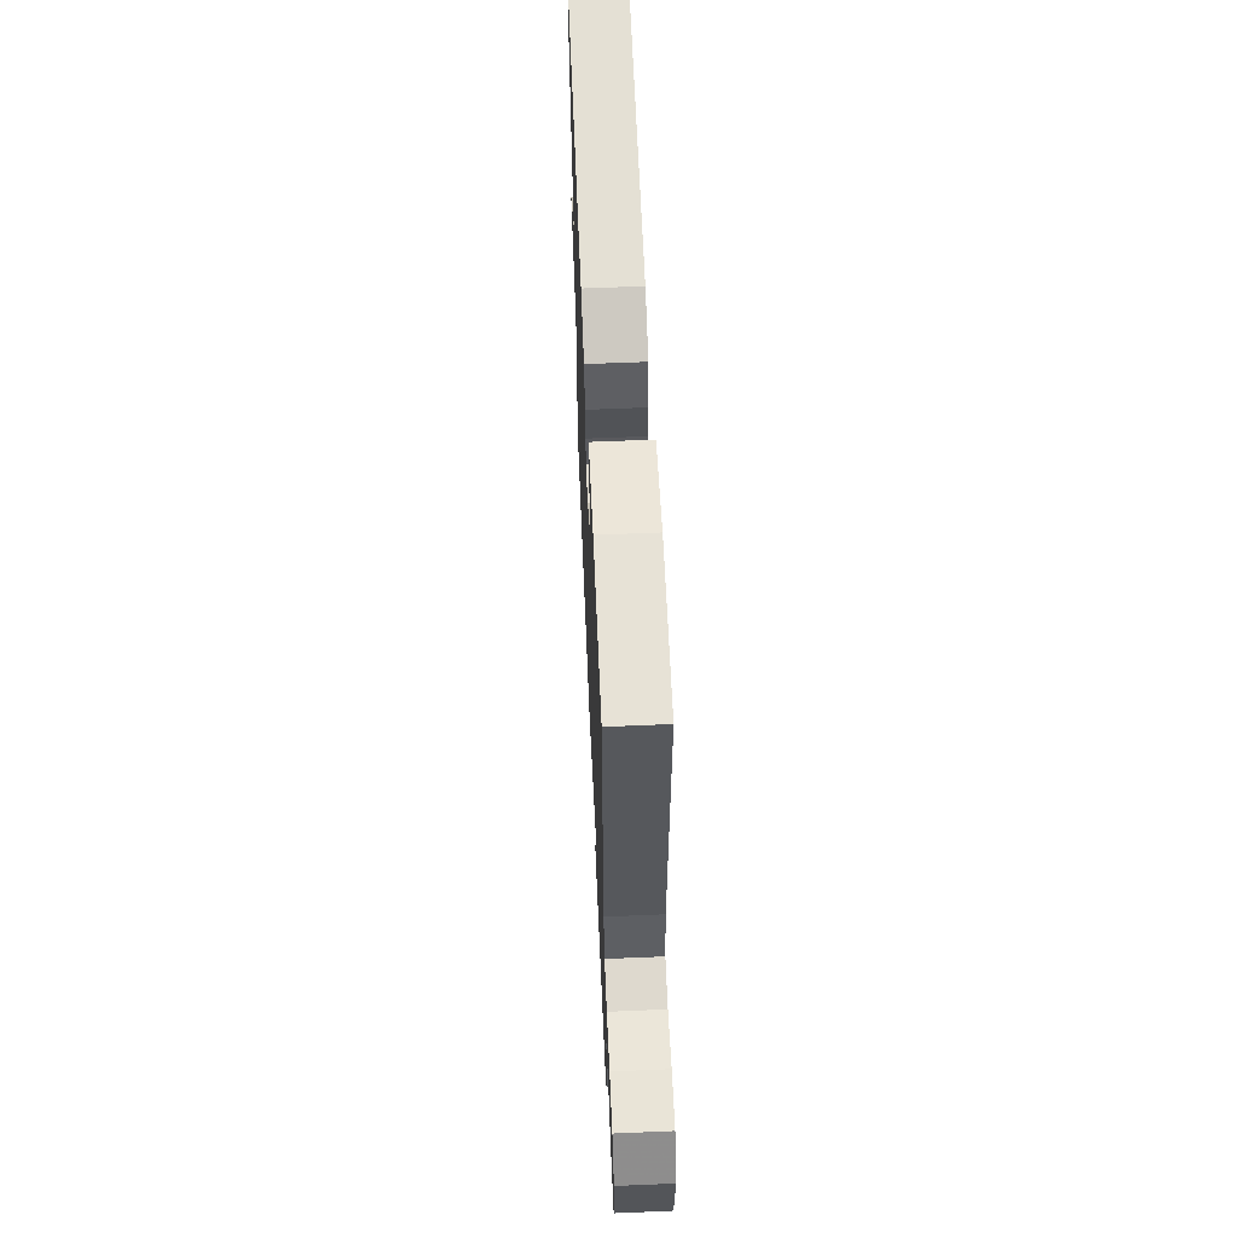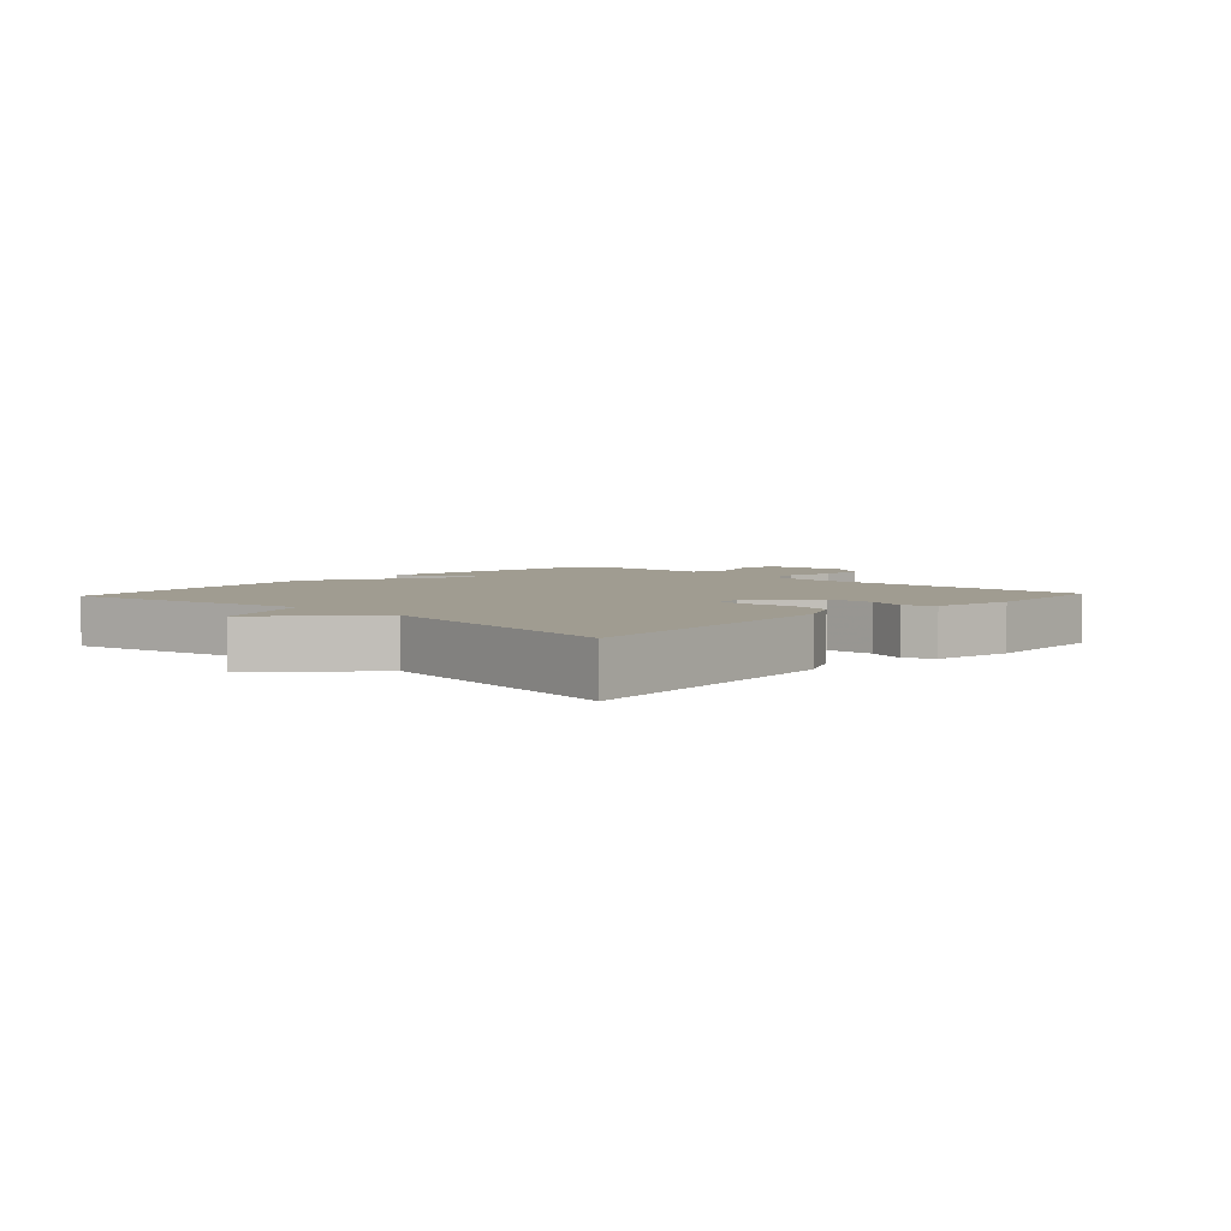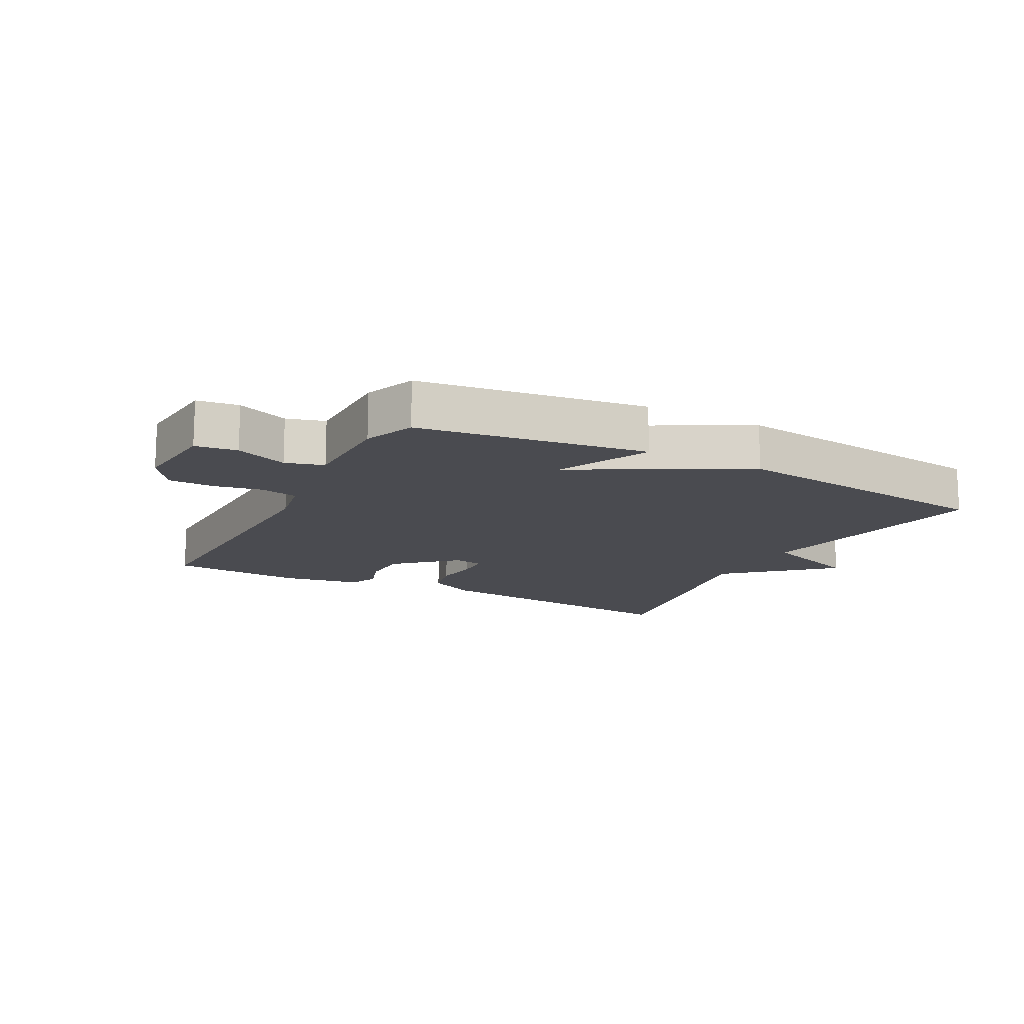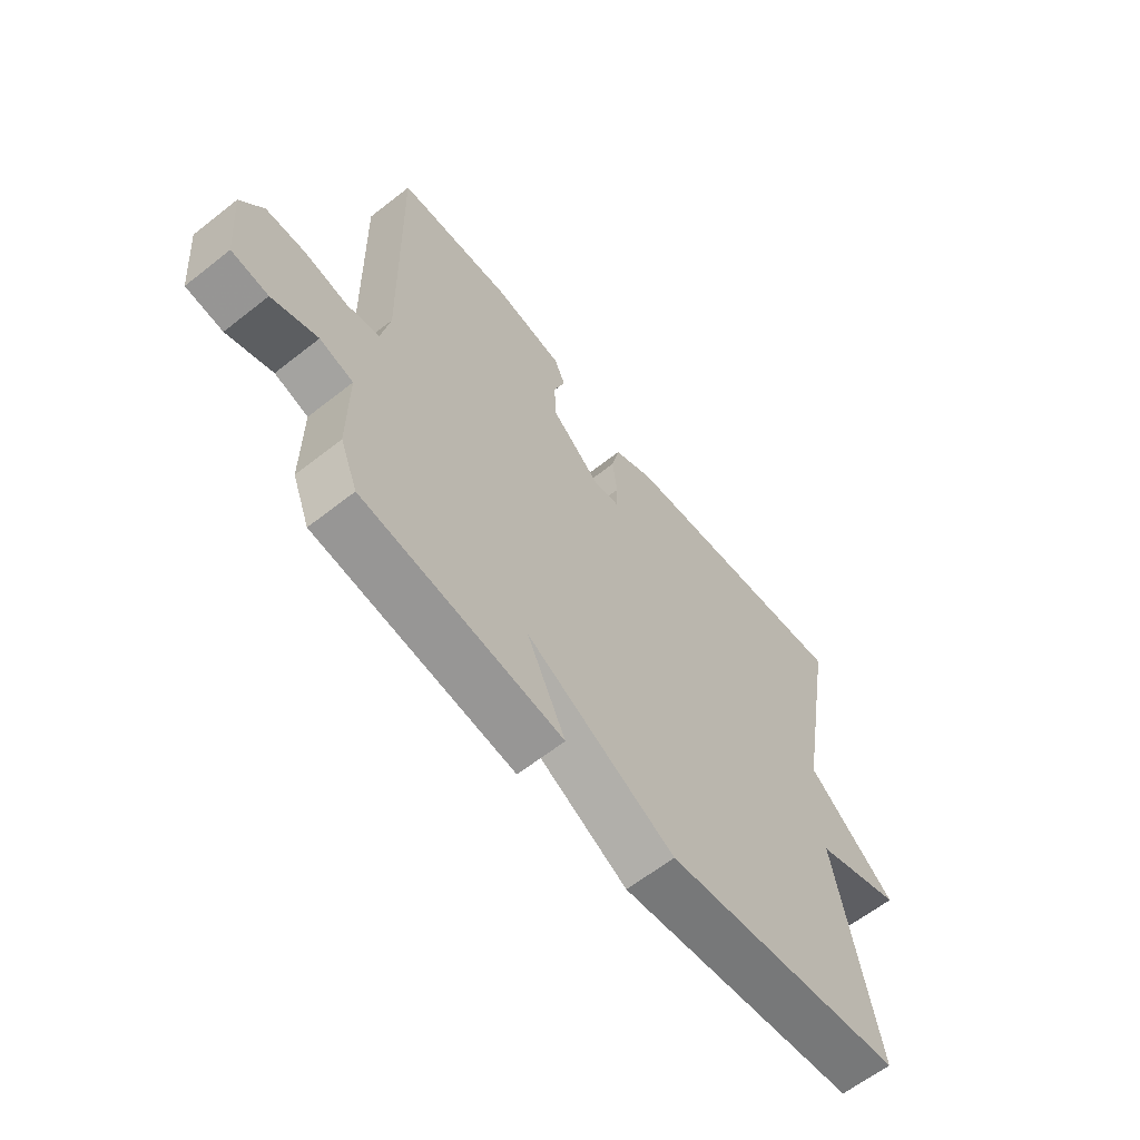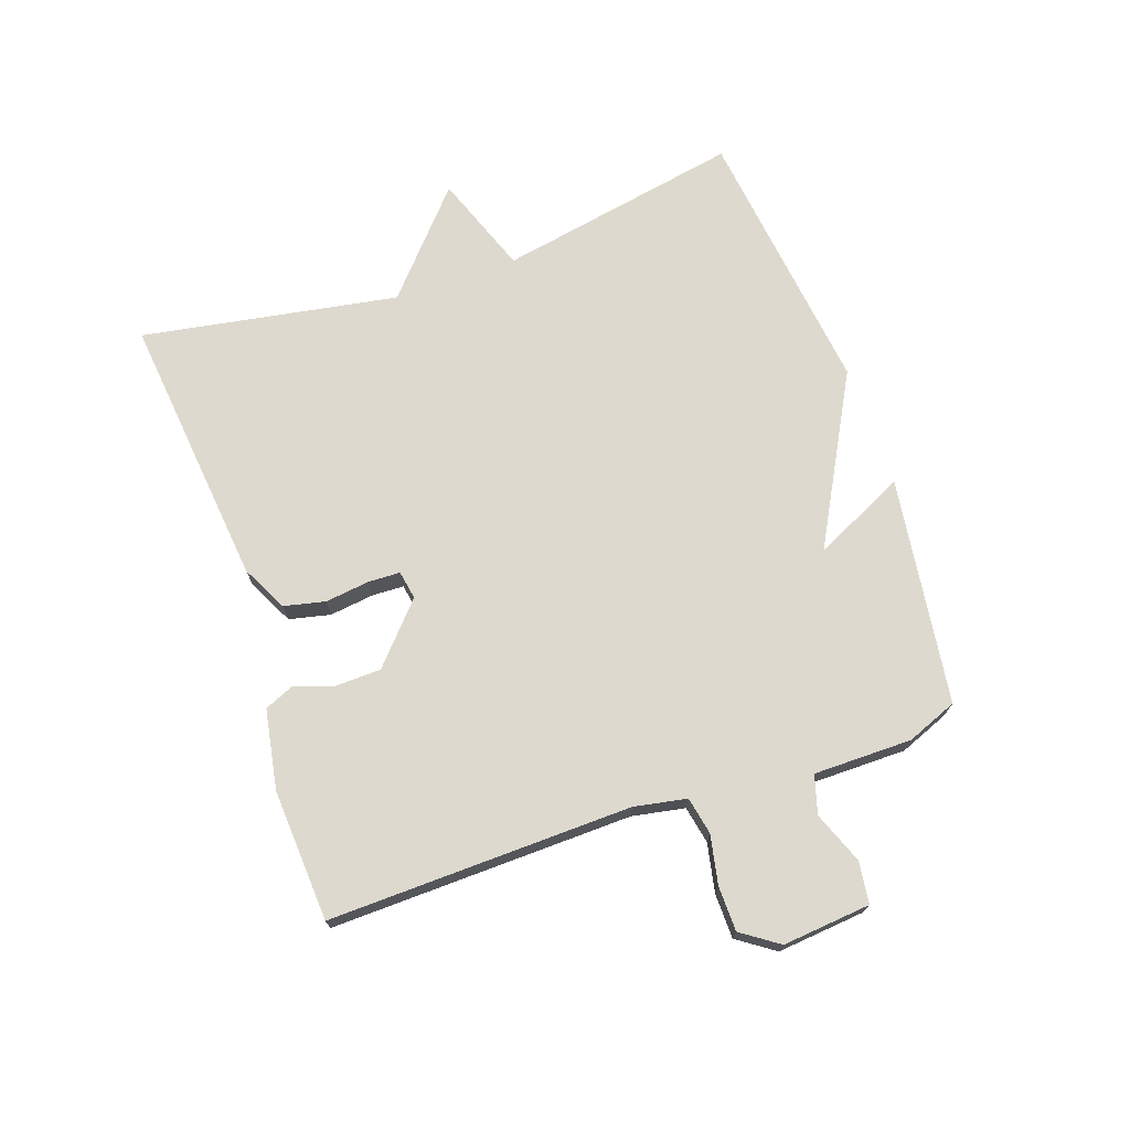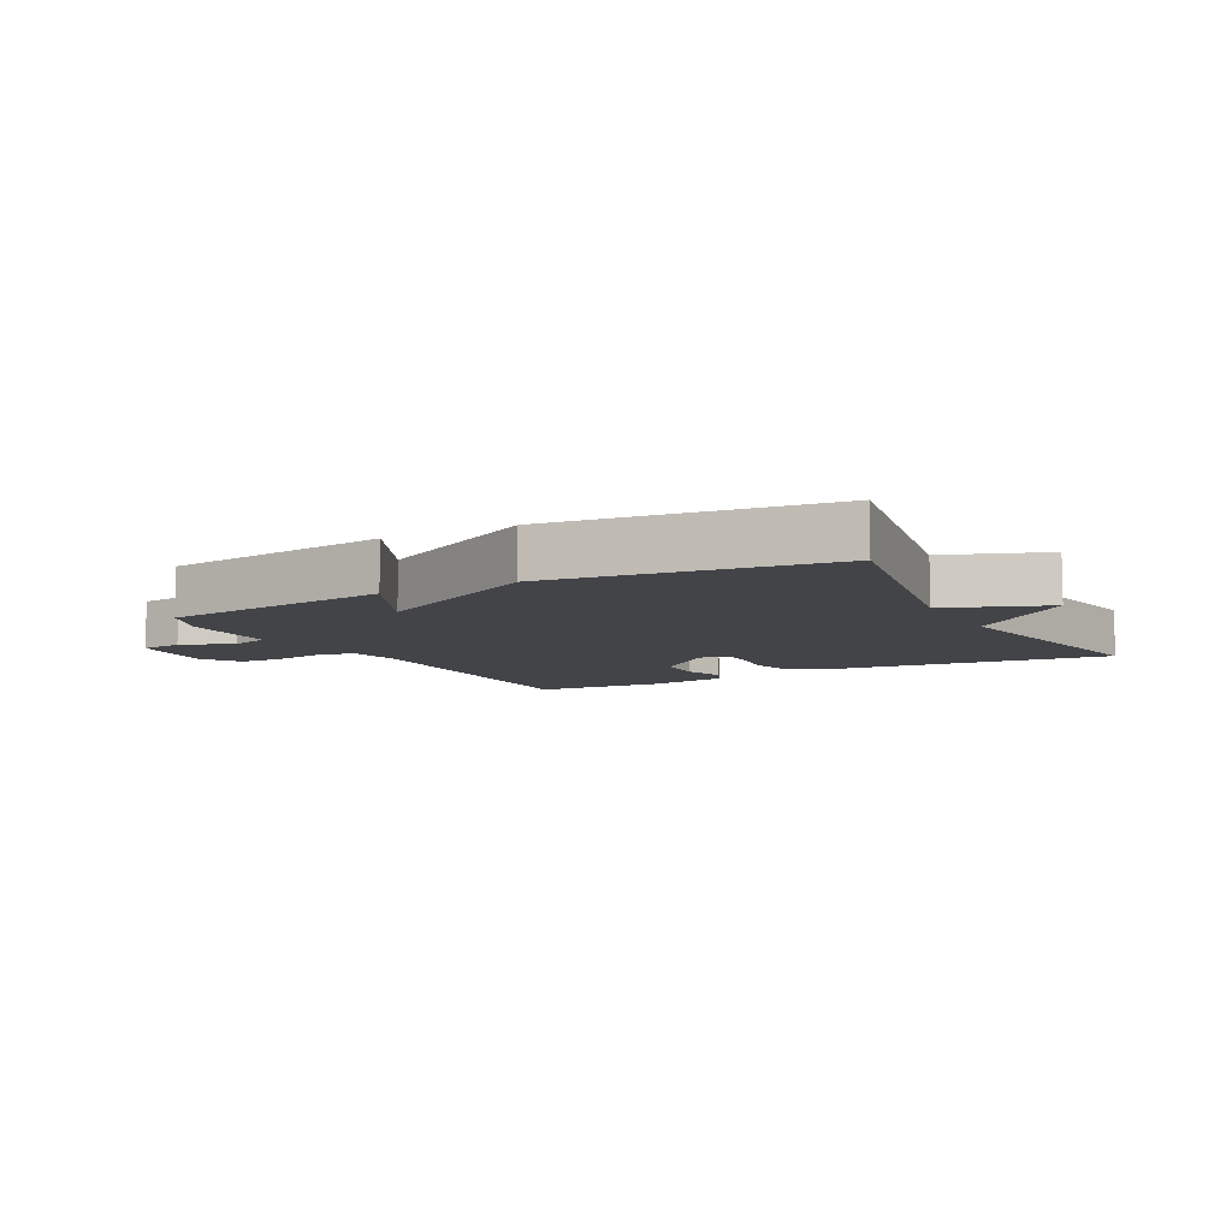
<metadata>
{"format":"obj","ext":"obj","renderer":"f3d","projection":"perspective","resolution":1024,"background":"white","views":[{"elev":60.3,"azim":87.5,"up":"+Z"},{"elev":4.4,"azim":-47.0,"up":"+Y"},{"elev":-14.4,"azim":152.1,"up":"+Y"},{"elev":-62.4,"azim":128.6,"up":"+Z"},{"elev":71.6,"azim":70.7,"up":"+Y"},{"elev":-8.1,"azim":-152.0,"up":"+Y"}]}
</metadata>
<code>
v 0.5 0.07 0.5
v 0.489 0.07 0.015
v 0.505 0.07 -0.069
v 0.565 0.07 -0.081
v 0.643 0.07 -0.065
v 0.715 0.07 -0.066
v 0.756 0.07 -0.125
v 0.743 0.07 -0.266
v 0.676 0.07 -0.275
v 0.593 0.07 -0.243
v 0.532 0.07 -0.261
v 0.532 0.07 -0.419
v 0.5 0.07 -0.5
v 0.136 0.07 -0.552
v 0.206 0.07 -0.405
v -0.064 0.07 -0.552
v -0.5 0.07 -0.5
v -0.428 0.07 -0.11
v -0.588 0.07 -0.052
v -0.428 0.07 0.09
v -0.5 0.07 0.5
v -0.06 0.07 0.455
v 0.014 0.07 0.418
v 0.029 0.07 0.352
v 0.02 0.07 0.281
v 0.022 0.07 0.23
v 0.068 0.07 0.222
v 0.161 0.07 0.306
v 0.163 0.07 0.381
v 0.142 0.07 0.443
v 0.162 0.07 0.489
v 0.289 0.07 0.512
v 0.5 0 0.5
v 0.489 0 0.015
v 0.505 0 -0.069
v 0.565 0 -0.081
v 0.643 0 -0.065
v 0.715 0 -0.066
v 0.756 0 -0.125
v 0.743 0 -0.266
v 0.676 0 -0.275
v 0.593 0 -0.243
v 0.532 0 -0.261
v 0.532 0 -0.419
v 0.5 0 -0.5
v 0.136 0 -0.552
v 0.206 0 -0.405
v -0.064 0 -0.552
v -0.5 0 -0.5
v -0.428 0 -0.11
v -0.588 0 -0.052
v -0.428 0 0.09
v -0.5 0 0.5
v -0.06 0 0.455
v 0.014 0 0.418
v 0.029 0 0.352
v 0.02 0 0.281
v 0.022 0 0.23
v 0.068 0 0.222
v 0.161 0 0.306
v 0.163 0 0.381
v 0.142 0 0.443
v 0.162 0 0.489
v 0.289 0 0.512
f 32 1 2
f 31 32 2
f 30 31 2
f 29 30 2
f 28 29 2 3
f 27 28 3
f 26 27 3
f 23 24 25
f 22 23 25
f 21 22 25
f 20 21 25
f 20 25 26
f 19 20 26
f 18 19 26
f 18 26 3
f 17 18 3
f 16 17 3
f 15 16 3
f 14 15 3
f 13 14 3
f 12 13 3
f 11 12 3
f 8 9 10
f 7 8 10
f 6 7 10
f 5 6 10
f 4 5 10
f 3 4 10 11
f 34 33 64
f 34 64 63
f 34 63 62
f 34 62 61
f 35 34 61 60
f 35 60 59
f 35 59 58
f 57 56 55
f 57 55 54
f 57 54 53
f 57 53 52
f 58 57 52
f 58 52 51
f 58 51 50
f 35 58 50
f 35 50 49
f 35 49 48
f 35 48 47
f 35 47 46
f 35 46 45
f 35 45 44
f 35 44 43
f 42 41 40
f 42 40 39
f 42 39 38
f 42 38 37
f 42 37 36
f 43 42 36 35
f 1 33 34 2
f 2 34 35 3
f 3 35 36 4
f 4 36 37 5
f 5 37 38 6
f 6 38 39 7
f 7 39 40 8
f 8 40 41 9
f 9 41 42 10
f 10 42 43 11
f 11 43 44 12
f 12 44 45 13
f 13 45 46 14
f 14 46 47 15
f 15 47 48 16
f 16 48 49 17
f 17 49 50 18
f 18 50 51 19
f 19 51 52 20
f 20 52 53 21
f 21 53 54 22
f 22 54 55 23
f 23 55 56 24
f 24 56 57 25
f 25 57 58 26
f 26 58 59 27
f 27 59 60 28
f 28 60 61 29
f 29 61 62 30
f 30 62 63 31
f 31 63 64 32
f 32 64 33 1

</code>
